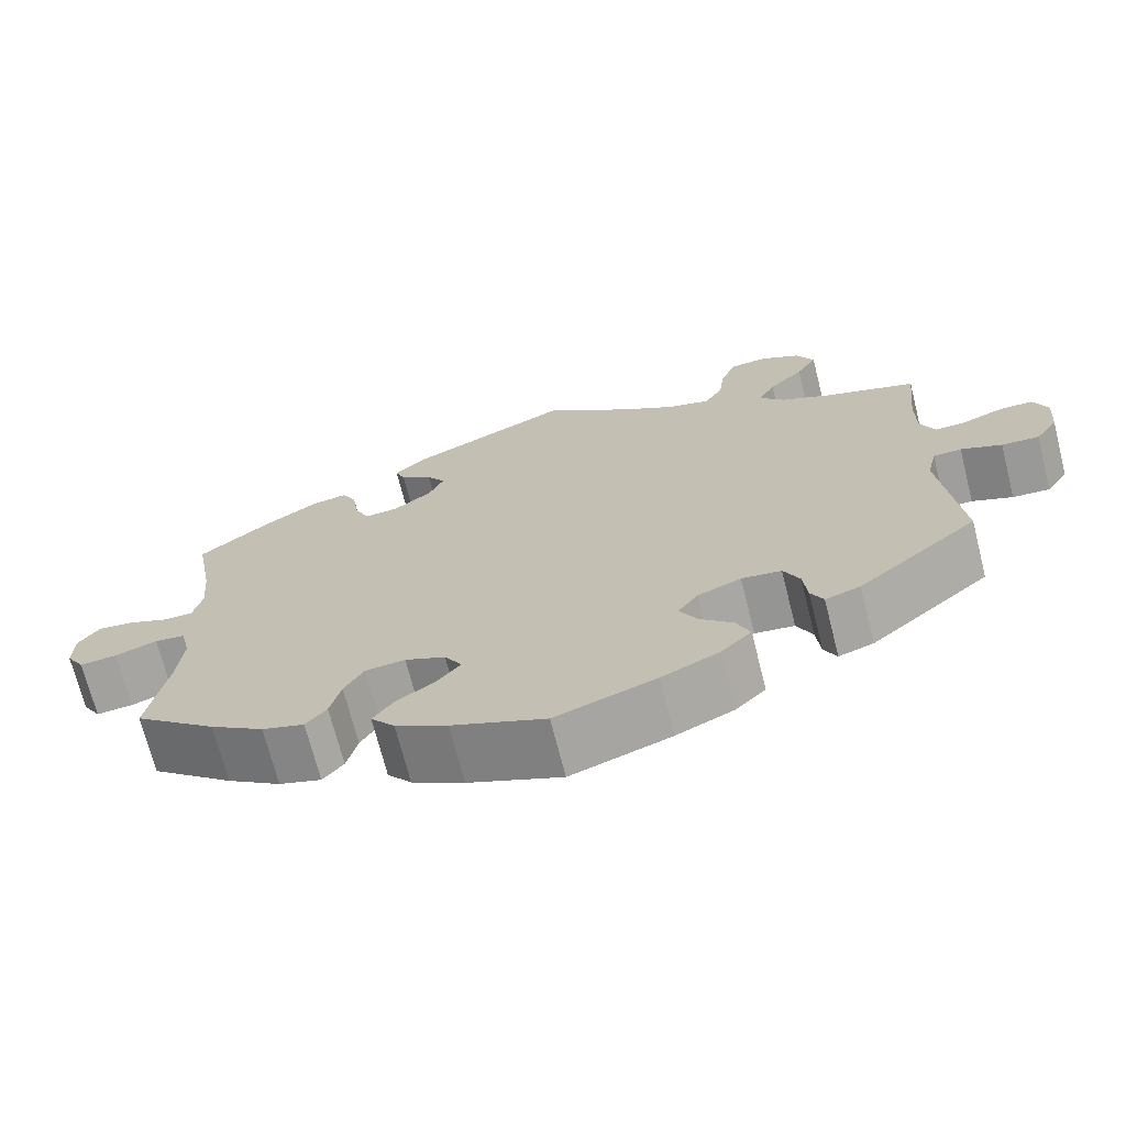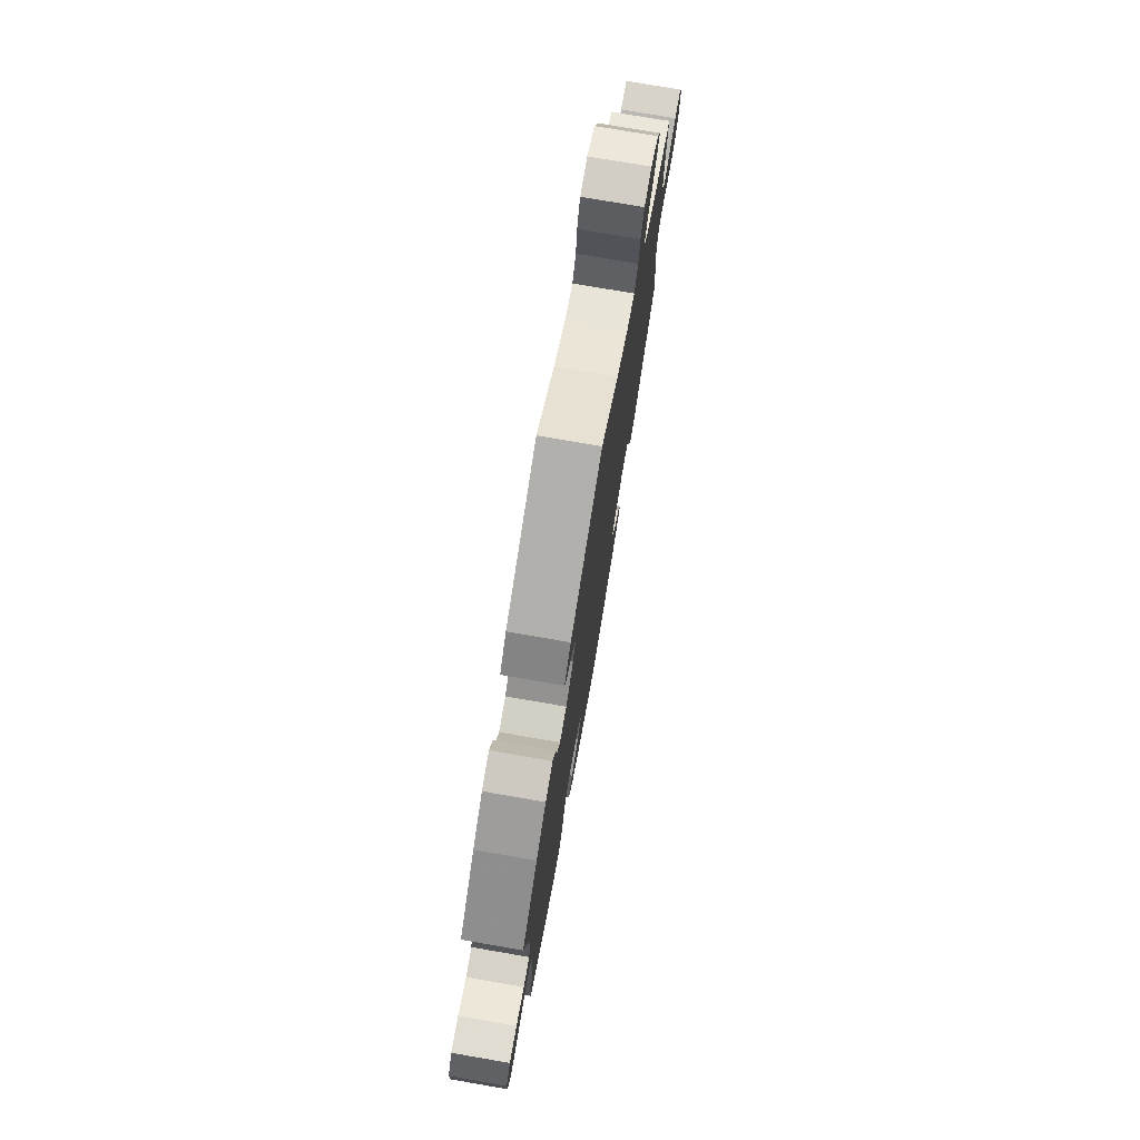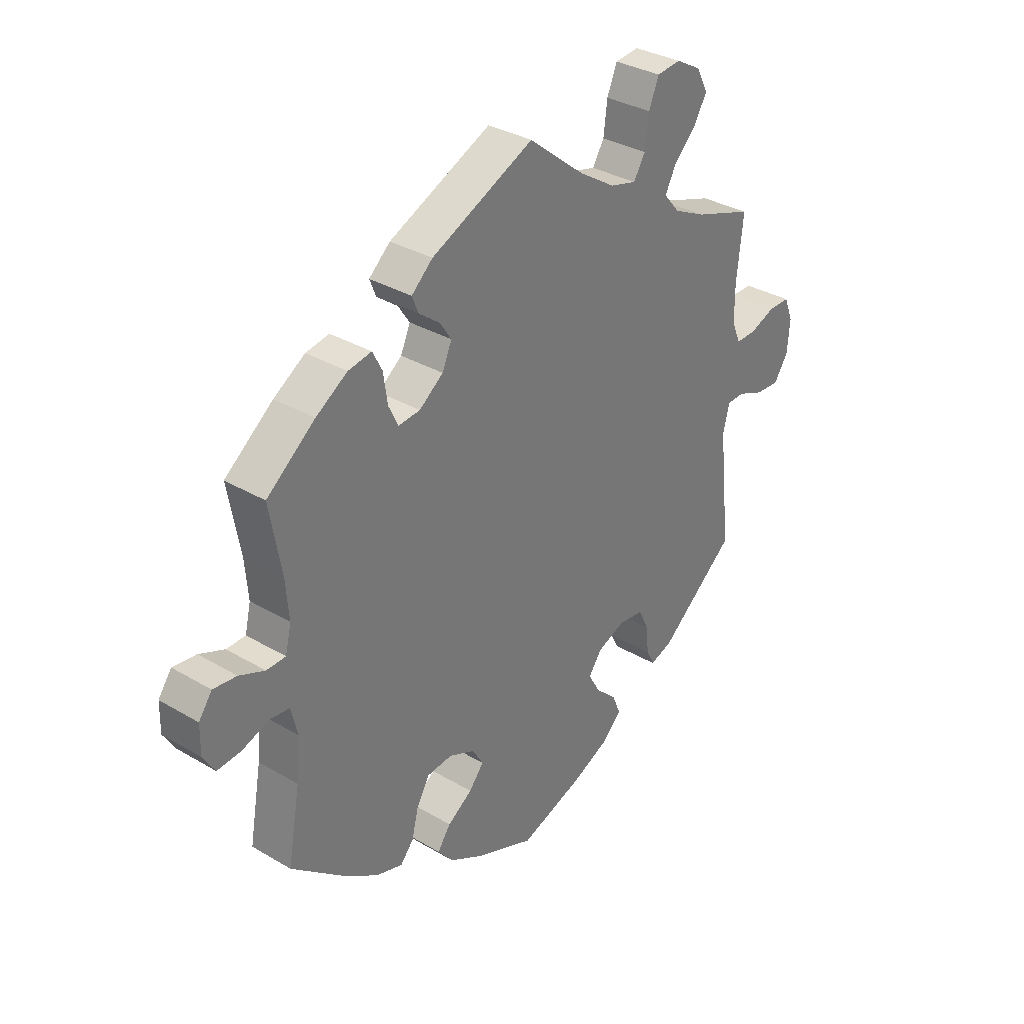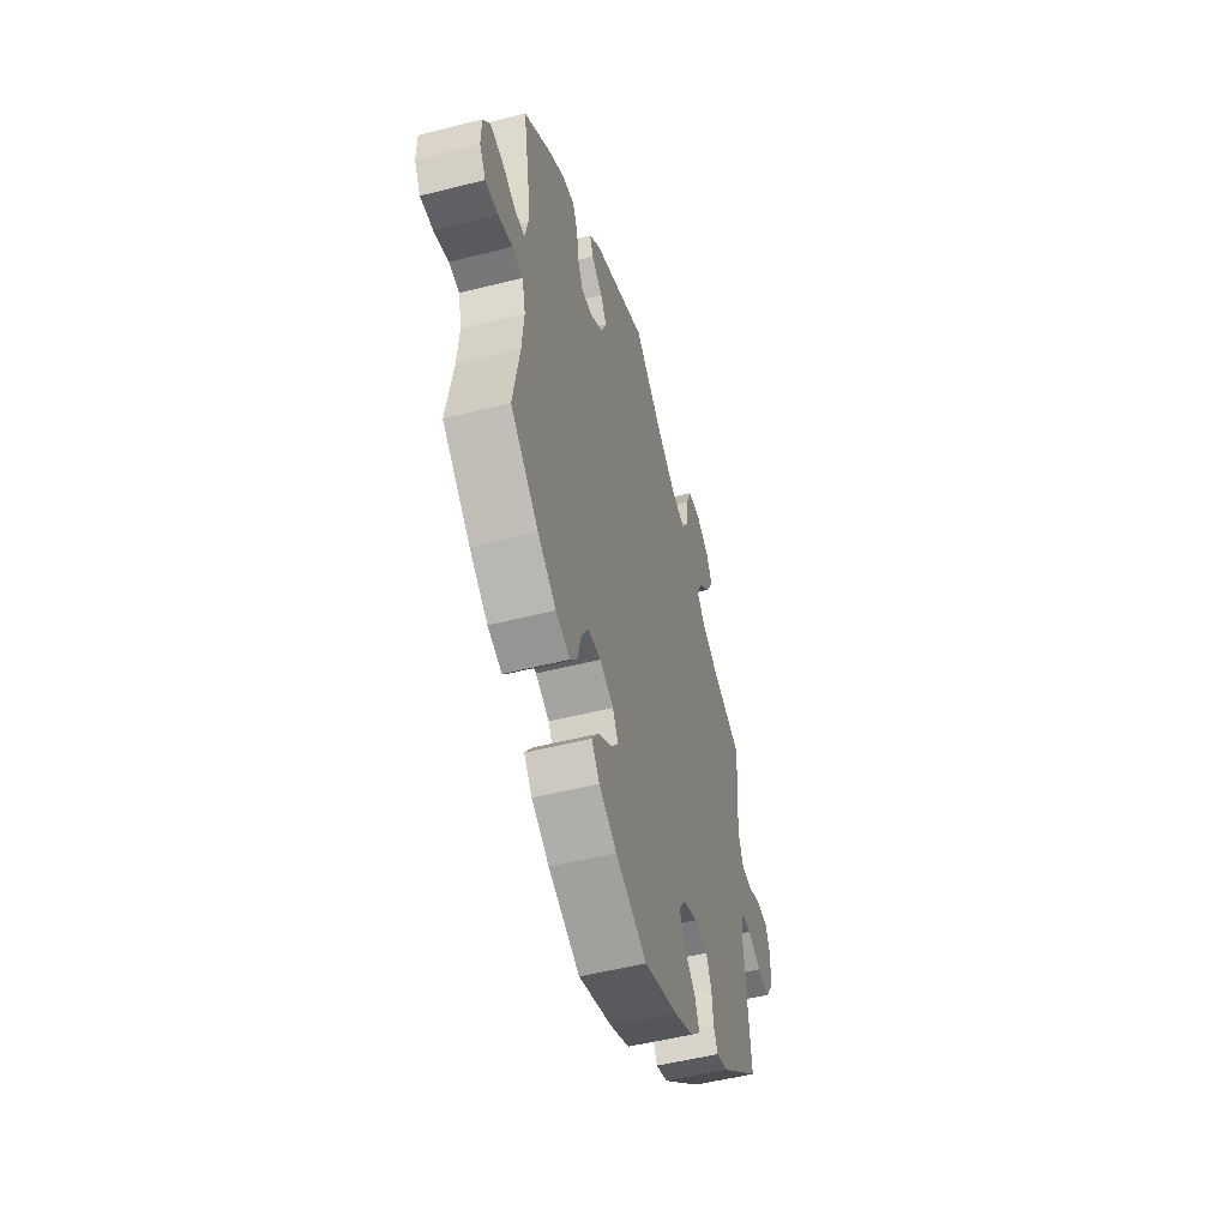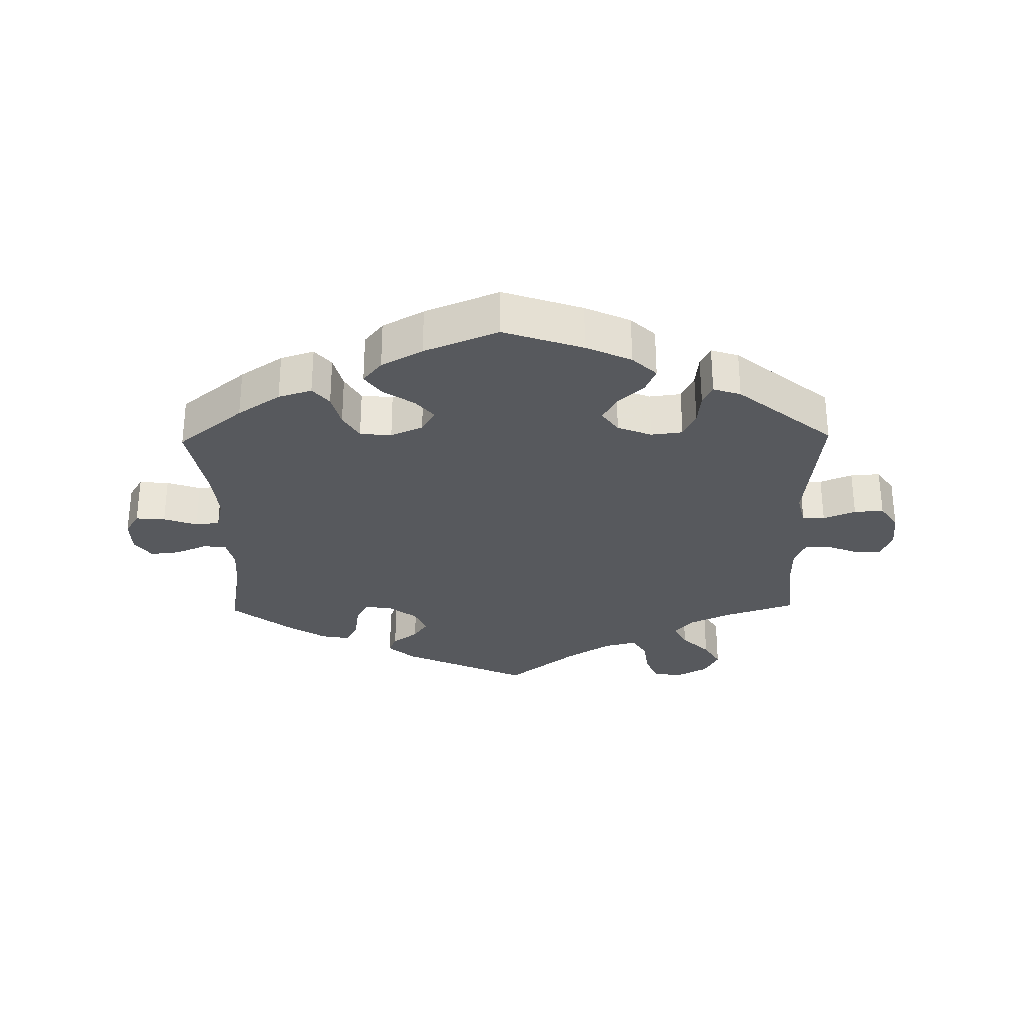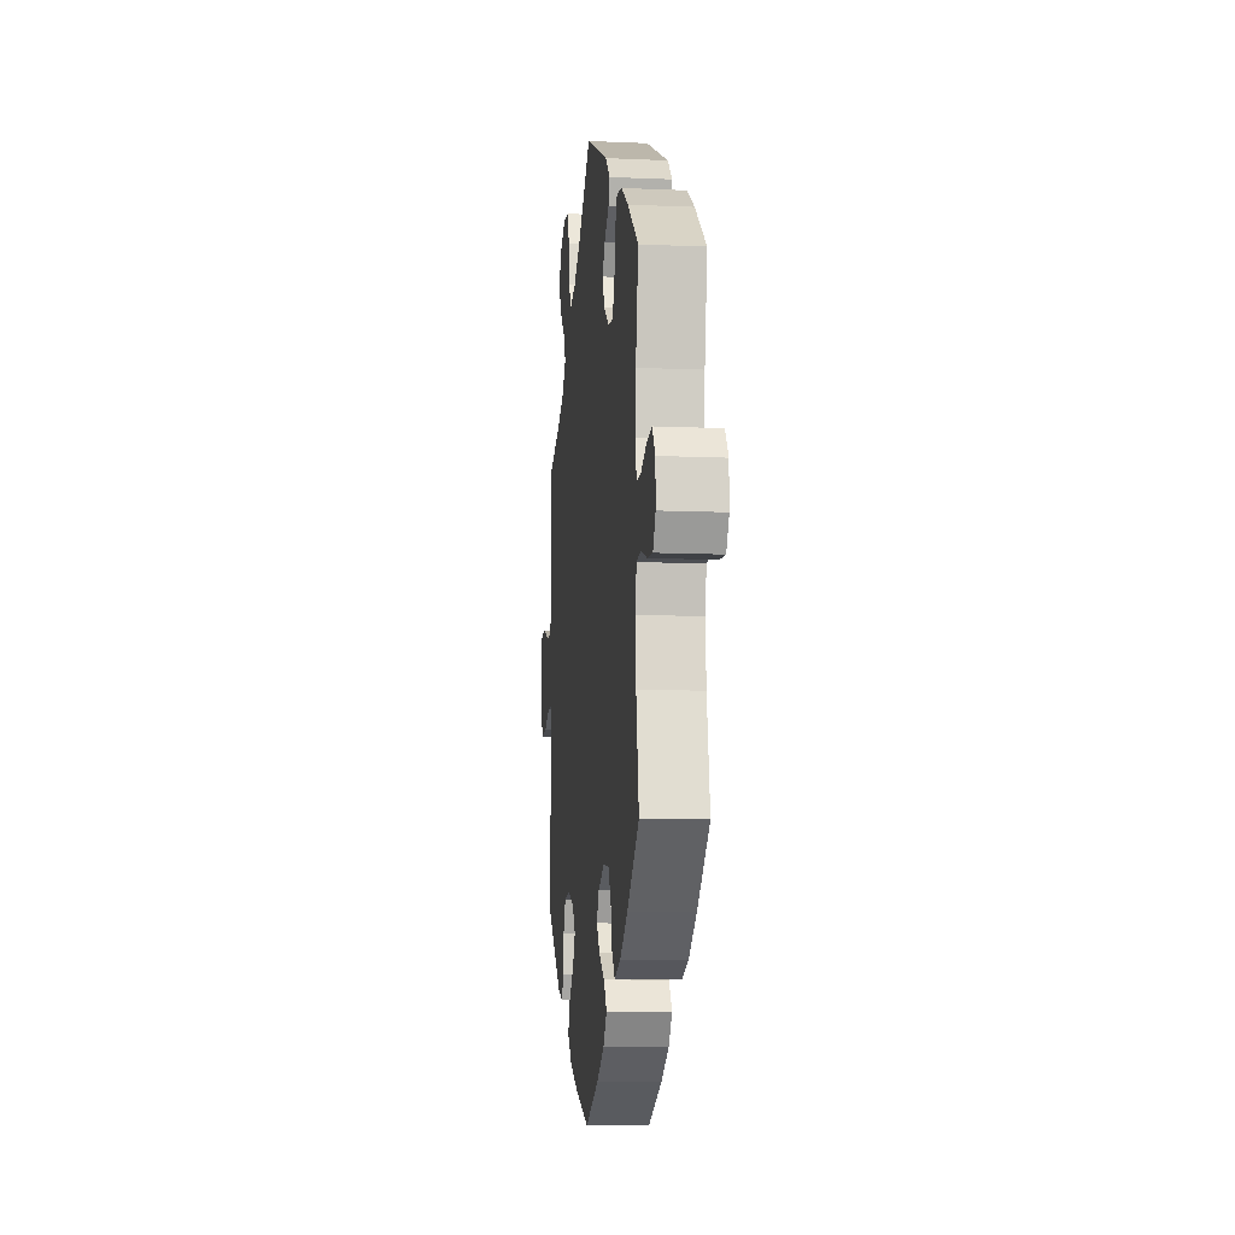
<metadata>
{"format":"obj","ext":"obj","renderer":"f3d","projection":"perspective","resolution":1024,"background":"white","views":[{"elev":-70.3,"azim":-165.8,"up":"+Z"},{"elev":76.0,"azim":99.8,"up":"+Z"},{"elev":33.2,"azim":129.1,"up":"+Z"},{"elev":-51.3,"azim":105.4,"up":"+Z"},{"elev":-29.6,"azim":-178.9,"up":"+Y"},{"elev":-10.4,"azim":83.7,"up":"+Z"}]}
</metadata>
<code>
v -0.121 0.07 -0.536
v -0.19 0.07 -0.504
v -0.227 0.07 -0.468
v -0.211 0.07 -0.43
v -0.171 0.07 -0.392
v -0.149 0.07 -0.353
v -0.174 0.07 -0.318
v -0.226 0.07 -0.297
v -0.274 0.07 -0.303
v -0.293 0.07 -0.343
v -0.298 0.07 -0.393
v -0.313 0.07 -0.423
v -0.355 0.07 -0.409
v -0.5 0.07 -0.289
v -0.477 0.07 -0.08
v -0.489 0.07 -0.03
v -0.523 0.07 -0.029
v -0.572 0.07 -0.049
v -0.617 0.07 -0.052
v -0.644 0.07 -0.012
v -0.649 0.07 0.048
v -0.632 0.07 0.09
v -0.592 0.07 0.09
v -0.543 0.07 0.071
v -0.505 0.07 0.07
v -0.488 0.07 0.111
v -0.488 0.07 0.177
v -0.5 0.07 0.289
v -0.39 0.07 0.326
v -0.329 0.07 0.355
v -0.299 0.07 0.39
v -0.319 0.07 0.429
v -0.361 0.07 0.471
v -0.386 0.07 0.514
v -0.364 0.07 0.556
v -0.317 0.07 0.582
v -0.272 0.07 0.577
v -0.253 0.07 0.531
v -0.246 0.07 0.474
v -0.224 0.07 0.438
v -0.174 0.07 0.451
v -0.106 0.07 0.494
v -0.001 0.07 0.578
v 0.192 0.07 0.489
v 0.232 0.07 0.453
v 0.22 0.07 0.423
v 0.181 0.07 0.394
v 0.159 0.07 0.361
v 0.177 0.07 0.32
v 0.222 0.07 0.286
v 0.263 0.07 0.282
v 0.281 0.07 0.319
v 0.289 0.07 0.373
v 0.307 0.07 0.408
v 0.351 0.07 0.4
v 0.41 0.07 0.362
v 0.501 0.07 0.29
v 0.479 0.07 0.168
v 0.473 0.07 0.097
v 0.484 0.07 0.05
v 0.52 0.07 0.049
v 0.568 0.07 0.069
v 0.612 0.07 0.074
v 0.637 0.07 0.039
v 0.638 0.07 -0.014
v 0.616 0.07 -0.05
v 0.571 0.07 -0.046
v 0.52 0.07 -0.028
v 0.483 0.07 -0.032
v 0.471 0.07 -0.083
v 0.478 0.07 -0.159
v 0.501 0.07 -0.289
v 0.401 0.07 -0.371
v 0.336 0.07 -0.415
v 0.285 0.07 -0.431
v 0.26 0.07 -0.401
v 0.247 0.07 -0.349
v 0.223 0.07 -0.308
v 0.175 0.07 -0.303
v 0.126 0.07 -0.325
v 0.105 0.07 -0.36
v 0.133 0.07 -0.394
v 0.18 0.07 -0.426
v 0.205 0.07 -0.461
v 0.176 0.07 -0.497
v 0.113 0.07 -0.532
v 0 0.07 -0.578
v -0.121 0 -0.536
v -0.19 0 -0.504
v -0.227 0 -0.468
v -0.211 0 -0.43
v -0.171 0 -0.392
v -0.149 0 -0.353
v -0.174 0 -0.318
v -0.226 0 -0.297
v -0.274 0 -0.303
v -0.293 0 -0.343
v -0.298 0 -0.393
v -0.313 0 -0.423
v -0.355 0 -0.409
v -0.5 0 -0.289
v -0.477 0 -0.08
v -0.489 0 -0.03
v -0.523 0 -0.029
v -0.572 0 -0.049
v -0.617 0 -0.052
v -0.644 0 -0.012
v -0.649 0 0.048
v -0.632 0 0.09
v -0.592 0 0.09
v -0.543 0 0.071
v -0.505 0 0.07
v -0.488 0 0.111
v -0.488 0 0.177
v -0.5 0 0.289
v -0.39 0 0.326
v -0.329 0 0.355
v -0.299 0 0.39
v -0.319 0 0.429
v -0.361 0 0.471
v -0.386 0 0.514
v -0.364 0 0.556
v -0.317 0 0.582
v -0.272 0 0.577
v -0.253 0 0.531
v -0.246 0 0.474
v -0.224 0 0.438
v -0.174 0 0.451
v -0.106 0 0.494
v -0.001 0 0.578
v 0.192 0 0.489
v 0.232 0 0.453
v 0.22 0 0.423
v 0.181 0 0.394
v 0.159 0 0.361
v 0.177 0 0.32
v 0.222 0 0.286
v 0.263 0 0.282
v 0.281 0 0.319
v 0.289 0 0.373
v 0.307 0 0.408
v 0.351 0 0.4
v 0.41 0 0.362
v 0.501 0 0.29
v 0.479 0 0.168
v 0.473 0 0.097
v 0.484 0 0.05
v 0.52 0 0.049
v 0.568 0 0.069
v 0.612 0 0.074
v 0.637 0 0.039
v 0.638 0 -0.014
v 0.616 0 -0.05
v 0.571 0 -0.046
v 0.52 0 -0.028
v 0.483 0 -0.032
v 0.471 0 -0.083
v 0.478 0 -0.159
v 0.501 0 -0.289
v 0.401 0 -0.371
v 0.336 0 -0.415
v 0.285 0 -0.431
v 0.26 0 -0.401
v 0.247 0 -0.349
v 0.223 0 -0.308
v 0.175 0 -0.303
v 0.126 0 -0.325
v 0.105 0 -0.36
v 0.133 0 -0.394
v 0.18 0 -0.426
v 0.205 0 -0.461
v 0.176 0 -0.497
v 0.113 0 -0.532
v 0 0 -0.578
f 82 83 84 85
f 81 82 85 86
f 74 75 76 77
f 74 77 78
f 71 72 73 74
f 70 71 74 78
f 69 70 78 79
f 65 66 67 68
f 65 68 69
f 64 65 69
f 61 62 63 64
f 60 61 64 69
f 59 60 69 79
f 55 56 57 58
f 52 53 54 55
f 51 52 55 58
f 50 51 58 59
f 44 45 46 47
f 42 43 44 47
f 41 42 47 48
f 40 41 48 49
f 36 37 38 39
f 36 39 40
f 35 36 40
f 32 33 34 35
f 31 32 35 40
f 30 31 40 49
f 27 28 29
f 26 27 29 30
f 25 26 30 49
f 21 22 23 24
f 21 24 25
f 20 21 25
f 17 18 19 20
f 16 17 20 25
f 15 16 25 49
f 10 11 12 13
f 9 10 13 14
f 8 9 14 15
f 2 3 4 5
f 2 5 6
f 1 2 6
f 81 86 87 1
f 50 59 79 80
f 7 8 15 49
f 6 7 49 50
f 50 80 81
f 1 6 50 81
f 172 171 170 169
f 173 172 169 168
f 164 163 162 161
f 165 164 161
f 161 160 159 158
f 165 161 158 157
f 166 165 157 156
f 155 154 153 152
f 156 155 152
f 156 152 151
f 151 150 149 148
f 156 151 148 147
f 166 156 147 146
f 145 144 143 142
f 142 141 140 139
f 145 142 139 138
f 146 145 138 137
f 134 133 132 131
f 134 131 130 129
f 135 134 129 128
f 136 135 128 127
f 126 125 124 123
f 127 126 123
f 127 123 122
f 122 121 120 119
f 127 122 119 118
f 136 127 118 117
f 116 115 114
f 117 116 114 113
f 136 117 113 112
f 111 110 109 108
f 112 111 108
f 112 108 107
f 107 106 105 104
f 112 107 104 103
f 136 112 103 102
f 100 99 98 97
f 101 100 97 96
f 102 101 96 95
f 92 91 90 89
f 93 92 89
f 93 89 88
f 88 174 173 168
f 167 166 146 137
f 136 102 95 94
f 137 136 94 93
f 168 167 137
f 168 137 93 88
f 1 88 89 2
f 2 89 90 3
f 3 90 91 4
f 4 91 92 5
f 5 92 93 6
f 6 93 94 7
f 7 94 95 8
f 8 95 96 9
f 9 96 97 10
f 10 97 98 11
f 11 98 99 12
f 12 99 100 13
f 13 100 101 14
f 14 101 102 15
f 15 102 103 16
f 16 103 104 17
f 17 104 105 18
f 18 105 106 19
f 19 106 107 20
f 20 107 108 21
f 21 108 109 22
f 22 109 110 23
f 23 110 111 24
f 24 111 112 25
f 25 112 113 26
f 26 113 114 27
f 27 114 115 28
f 28 115 116 29
f 29 116 117 30
f 30 117 118 31
f 31 118 119 32
f 32 119 120 33
f 33 120 121 34
f 34 121 122 35
f 35 122 123 36
f 36 123 124 37
f 37 124 125 38
f 38 125 126 39
f 39 126 127 40
f 40 127 128 41
f 41 128 129 42
f 42 129 130 43
f 43 130 131 44
f 44 131 132 45
f 45 132 133 46
f 46 133 134 47
f 47 134 135 48
f 48 135 136 49
f 49 136 137 50
f 50 137 138 51
f 51 138 139 52
f 52 139 140 53
f 53 140 141 54
f 54 141 142 55
f 55 142 143 56
f 56 143 144 57
f 57 144 145 58
f 58 145 146 59
f 59 146 147 60
f 60 147 148 61
f 61 148 149 62
f 62 149 150 63
f 63 150 151 64
f 64 151 152 65
f 65 152 153 66
f 66 153 154 67
f 67 154 155 68
f 68 155 156 69
f 69 156 157 70
f 70 157 158 71
f 71 158 159 72
f 72 159 160 73
f 73 160 161 74
f 74 161 162 75
f 75 162 163 76
f 76 163 164 77
f 77 164 165 78
f 78 165 166 79
f 79 166 167 80
f 80 167 168 81
f 81 168 169 82
f 82 169 170 83
f 83 170 171 84
f 84 171 172 85
f 85 172 173 86
f 86 173 174 87
f 87 174 88 1

</code>
